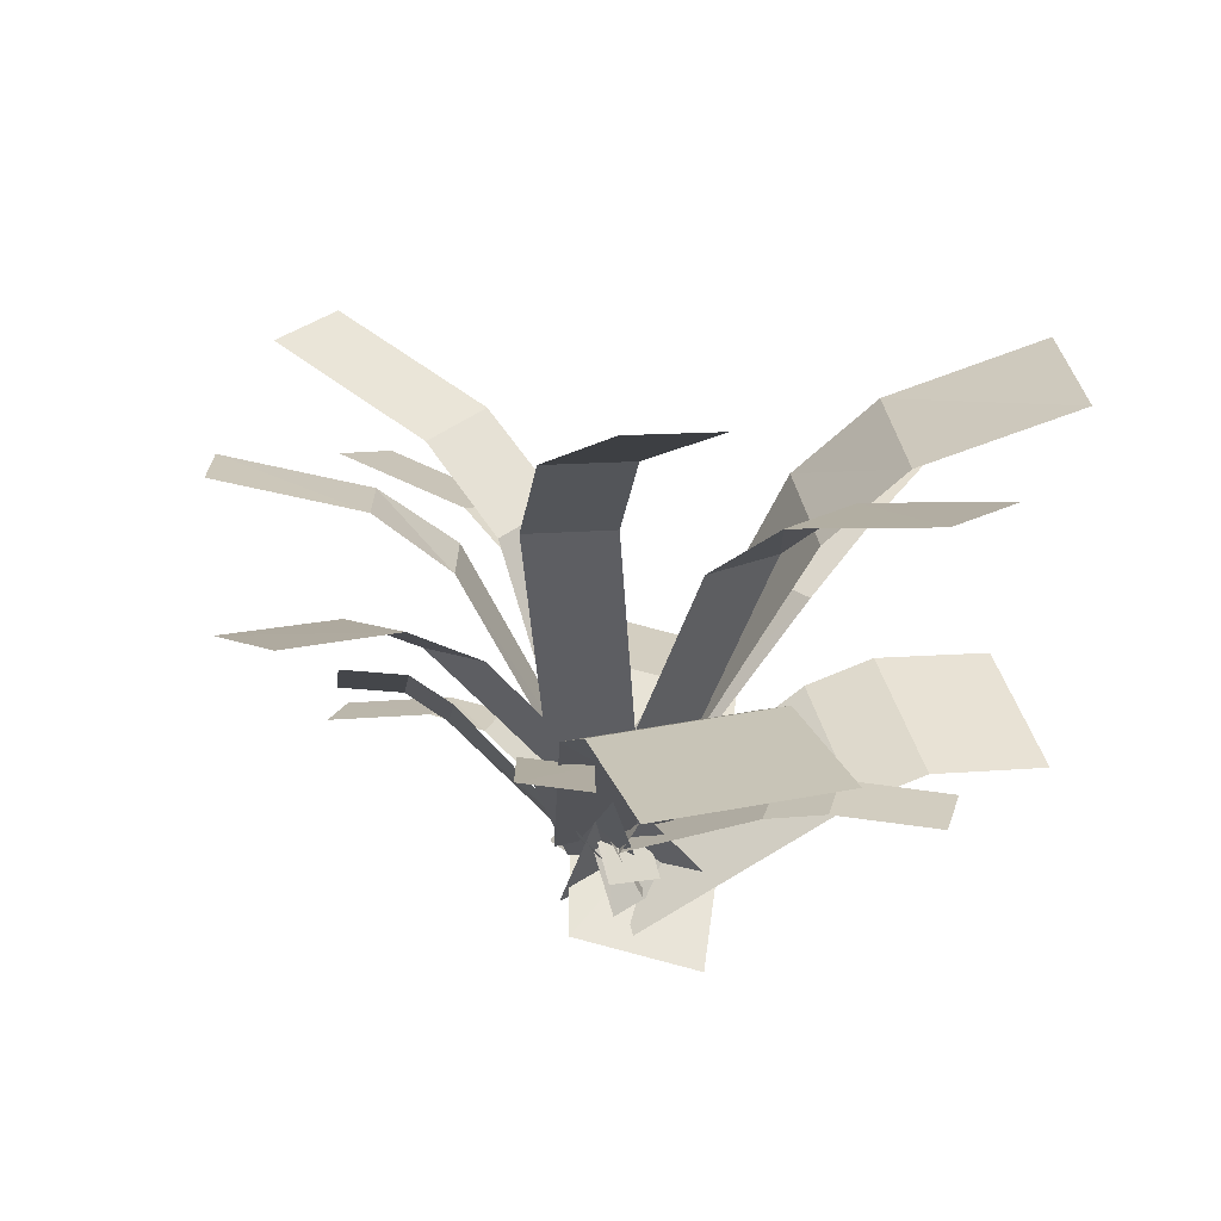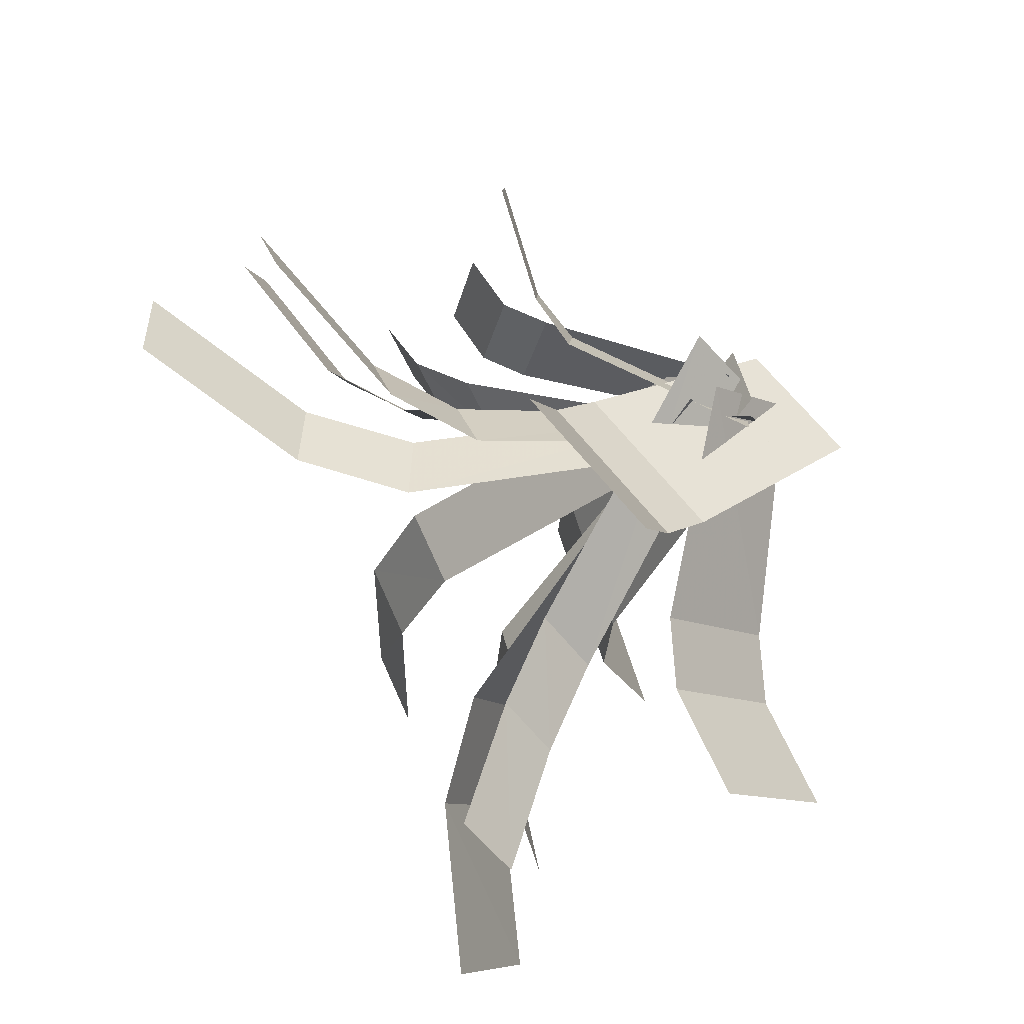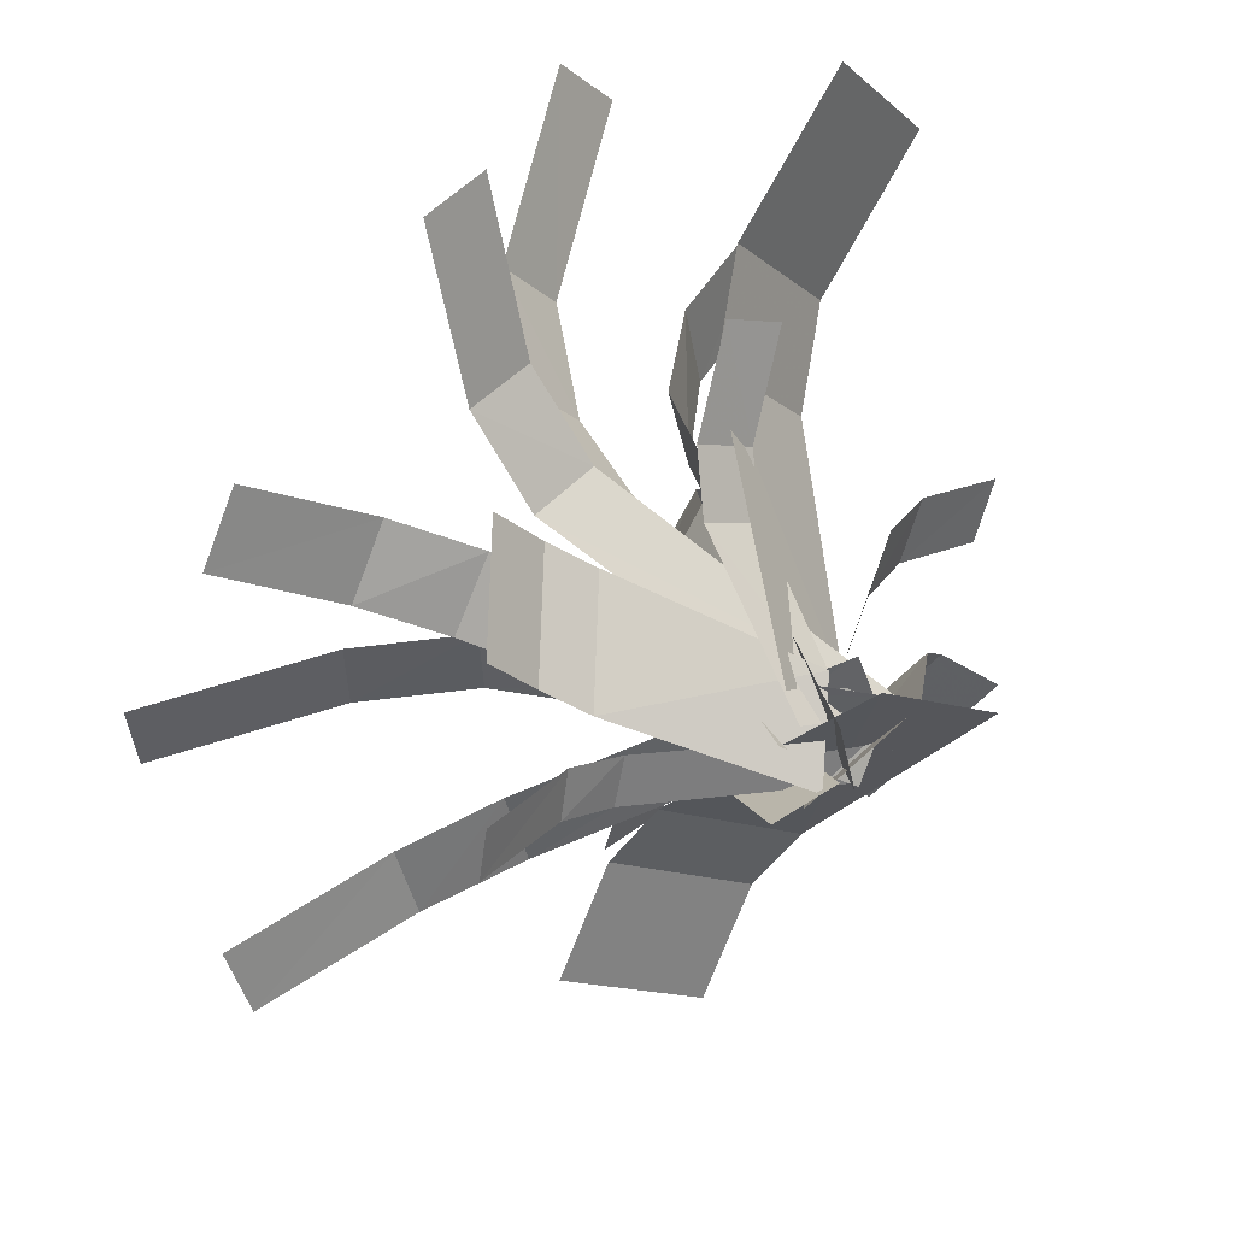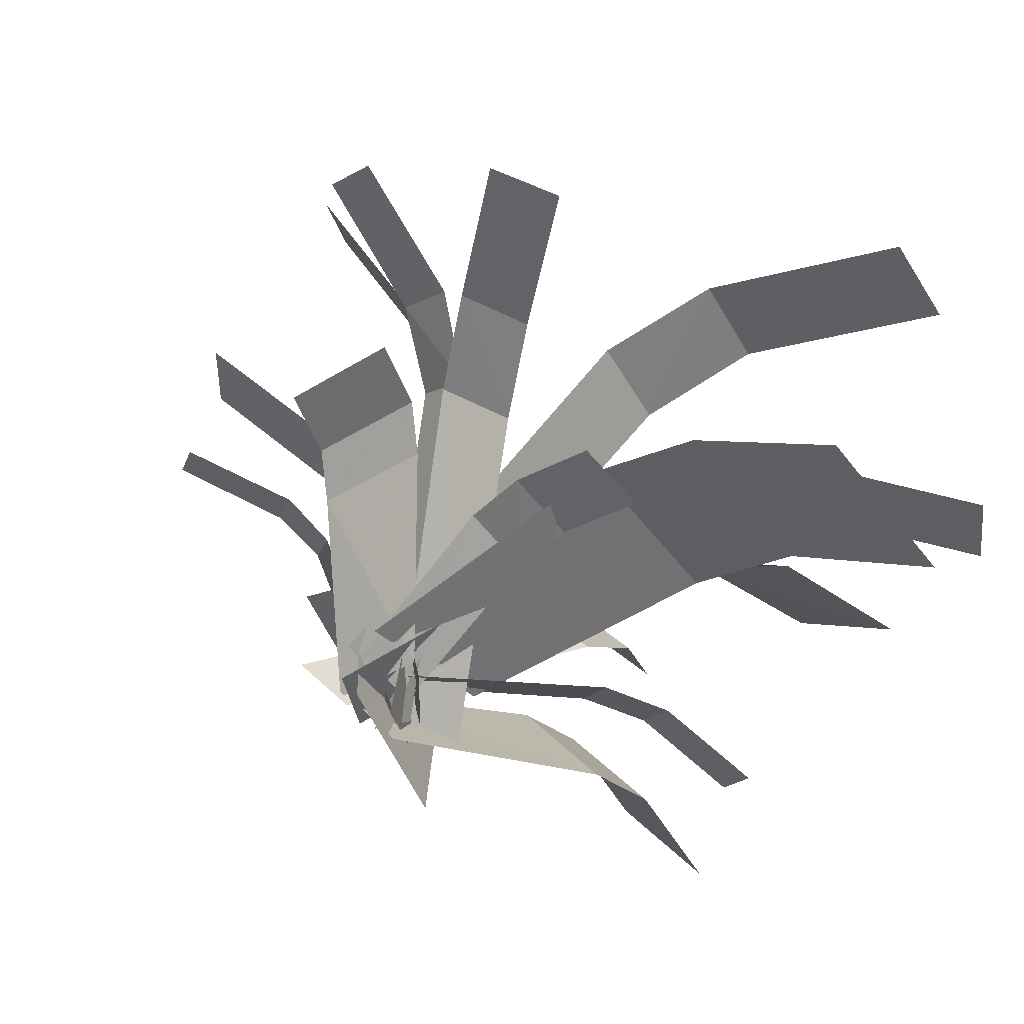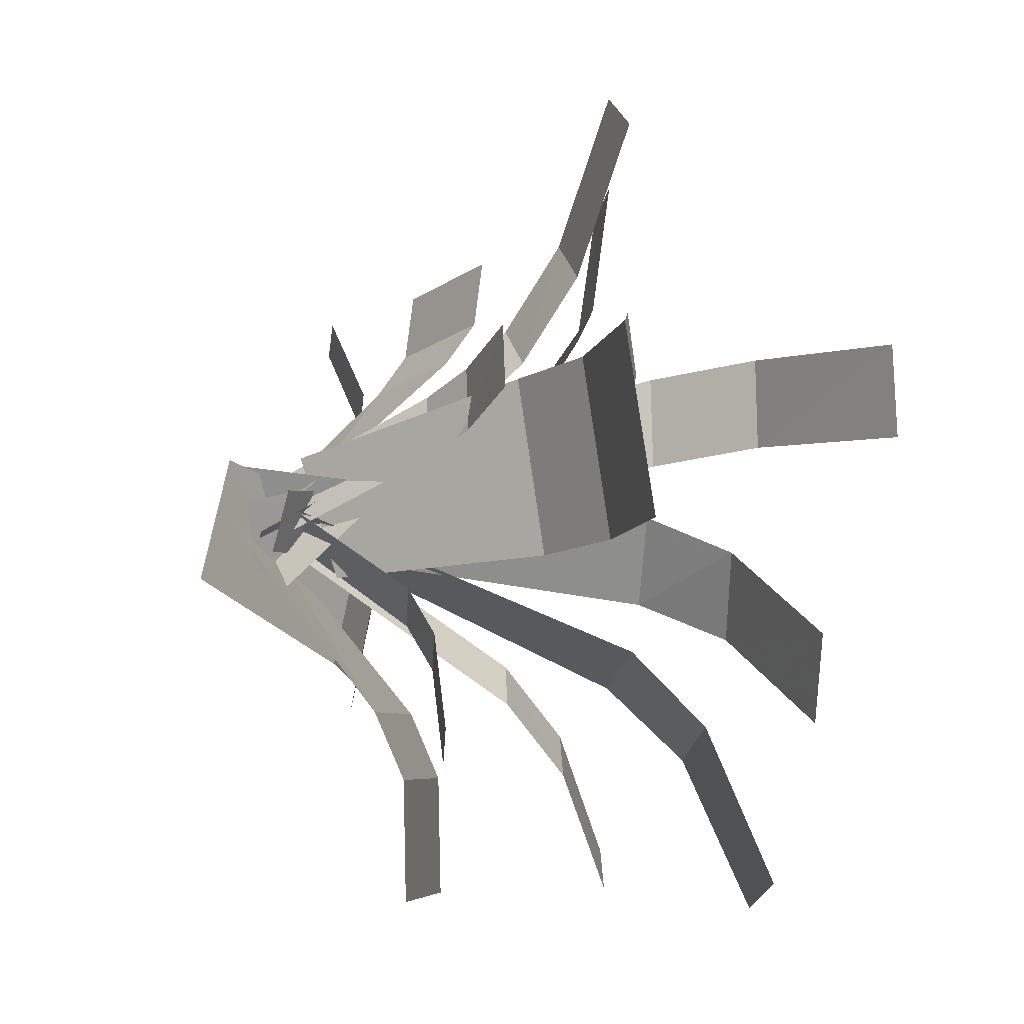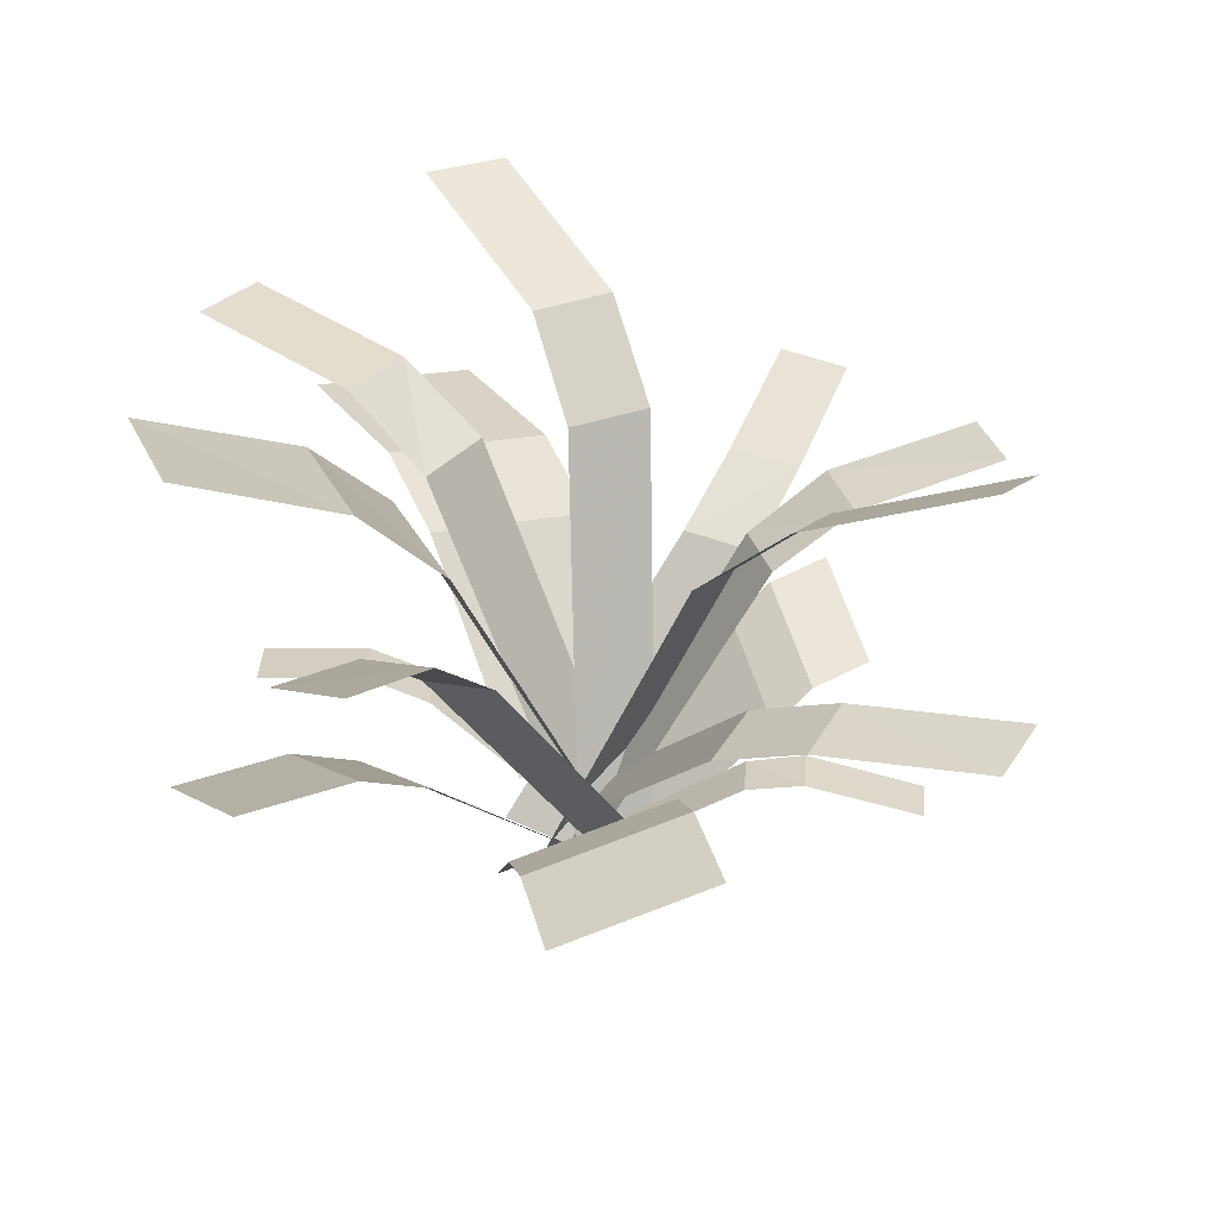
<metadata>
{"format":"obj","ext":"obj","renderer":"f3d","projection":"perspective","resolution":1024,"background":"white","views":[{"elev":25.1,"azim":34.9,"up":"+Y"},{"elev":-62.8,"azim":-58.5,"up":"+Z"},{"elev":43.3,"azim":-42.0,"up":"+Z"},{"elev":63.8,"azim":36.0,"up":"+Z"},{"elev":34.2,"azim":83.1,"up":"+Z"},{"elev":24.4,"azim":-159.7,"up":"+Y"}]}
</metadata>
<code>
g Snowfield_grass09
v 1.445 1.308 0.9389
v 0.5226 1.208 0.9868
v 1.012 1.267 1.406
v 0.9548 1.25 0.5195
v 0.2611 1.019 0.7548
v 0.6933 1.06 0.2874
v 0.2034 0.3454 -0.09883
v -0.1678 0.2441 0.2022
v 0.3905 1.653 -0.9569
v 0.1598 1.387 -0.7556
v 0.7948 1.65 -0.465
v 0.5866 1.403 -0.2518
v -0.2356 0.1963 -0.1926
v 0.02638 0.2165 0.1005
v 1.226 1.838 -0.8633
v 0.8346 1.852 -1.348
v 0.5447 1.43 -0.06995
v 0.7828 1.71 0.3063
v 0.8448 1.694 -0.02993
v 0.475 1.462 0.2669
v -0.1537 0.02803 0.1919
v -0.08212 0.01458 -0.1199
v 1.389 1.895 0.3873
v 1.451 1.877 0.05959
v -1.038 0.9797 -0.7617
v -0.7298 0.9099 -0.3939
v -0.6889 0.8445 -0.6575
v -1.075 1.045 -0.502
v 0.07958 0.1868 0.2254
v 0.1285 0.1131 -0.01403
v -1.663 1.037 -0.8038
v -1.709 1.101 -0.5459
v 0.09979 1.21 -1.029
v 0.3798 1.359 -1.61
v 0.1134 1.384 -1.643
v 0.3679 1.186 -1.006
v 0.02766 0.9994 -0.7145
v 0.2997 0.9753 -0.6859
v -0.3931 0.06136 -0.08055
v -0.1432 0.02353 -0.04566
v -0.51 0.9444 0.5406
v -0.398 0.8248 0.4439
v -0.7588 0.6932 0.2641
v -0.6468 0.5736 0.1674
v 0.01393 0.2415 0.1688
v -0.1929 0.04491 -0.07815
v -0.9127 0.7423 0.441
v -0.6639 0.9935 0.7175
v 0.02915 0.8581 0.67
v 0.1582 0.7005 0.3754
v -0.06633 0.7203 0.4983
v 0.25 0.8385 0.5461
v 0.03845 0.1597 -0.000908
v -0.1784 0.1683 0.1124
v 0.2454 0.9672 0.9726
v 0.4688 0.9485 0.8542
v -0.7921 0.5232 0.0844
v -1.239 0.4075 0.008359
v -0.8436 0.5027 -0.09556
v -1.189 0.4262 0.1842
v -0.5941 0.4915 0.02766
v -0.6476 0.4803 -0.1544
v -0.00913 0.07152 -0.176
v 0.03247 0.08751 -0.005604
v 0.858 0.6521 0.1031
v 0.632 0.5808 0.1414
v 0.5423 0.5781 -0.09183
v 0.7664 0.65 -0.1269
v -0.08252 0.2141 -0.1443
v -0.003266 0.2099 0.07819
v 1.224 0.6537 -0.02546
v 1.138 0.6505 -0.2566
v 0.4358 0.6902 -0.9109
v 0.8814 0.5275 -0.5301
v 0.2612 0.6048 -0.728
v 0.7067 0.4421 -0.3472
v -0.2155 0.09586 -0.1648
v 0.1285 -0.03614 0.1496
v 1.176 0.5024 -0.8508
v 0.7308 0.6651 -1.232
v -0.8903 1.496 -0.05647
v -1.568 1.726 -0.05761
v -1.515 1.764 -0.353
v -0.8481 1.536 -0.354
v -0.5524 1.228 -0.01571
v -0.5046 1.269 -0.3174
v 0.06451 0.03096 0.1767
v 0.1173 0.05052 -0.104
v 0.1452 1.902 0.6993
v -0.06314 1.557 0.515
v 0.154 1.539 0.2727
v 0.3557 1.883 0.4582
v -0.04198 0.1849 -0.1562
v -0.2495 0.1814 0.06417
v 0.698 2.242 1.065
v 0.9164 2.227 0.8322
v -0.2486 1.303 0.868
v -0.2473 1.482 1.48
v -0.5137 1.448 1.456
v -0.5164 1.27 0.8535
v -0.1801 1.092 0.5526
v -0.452 1.058 0.5335
v 0.2694 0.1584 -0.07247
v 0.01975 0.112 -0.09853
v -0.4955 1.228 0.3003
v -0.7334 1.44 0.4419
v -0.9044 1.406 0.2017
v -0.6642 1.208 0.05355
v -0.03328 0.04291 -0.156
v 0.1166 0.07586 0.07547
v -1.341 1.535 0.5169
v -1.175 1.567 0.7524
v -0.5891 0.5729 -0.522
v -0.1059 0.4102 -0.8538
v -0.4576 0.4875 -0.3059
v 0.02556 0.3249 -0.6377
v -0.03699 -0.02144 0.3003
v 0.3557 -0.1534 0.04943
v -0.3394 0.3851 -1.222
v -0.8225 0.5478 -0.8899
f 1 2 3
f 1 4 2
f 4 5 2
f 4 6 5
f 6 7 5
f 5 7 8
f 9 10 11
f 11 10 12
f 12 10 13
f 14 12 13
f 15 9 11
f 16 9 15
f 17 18 19
f 17 20 18
f 17 21 20
f 22 21 17
f 19 18 23
f 19 23 24
f 25 26 27
f 26 25 28
f 26 29 27
f 29 30 27
f 28 25 31
f 28 31 32
f 33 34 35
f 33 36 34
f 37 36 33
f 36 37 38
f 37 39 38
f 39 40 38
f 41 42 43
f 43 42 44
f 44 42 45
f 46 44 45
f 47 41 43
f 48 41 47
f 49 50 51
f 50 49 52
f 50 53 51
f 53 54 51
f 52 49 55
f 52 55 56
f 57 58 59
f 57 60 58
f 61 57 59
f 59 62 61
f 61 62 63
f 64 61 63
f 65 66 67
f 67 68 65
f 67 66 69
f 69 66 70
f 68 71 65
f 68 72 71
f 73 74 75
f 74 76 75
f 76 77 75
f 78 77 76
f 79 74 73
f 80 79 73
f 81 82 83
f 81 83 84
f 85 81 84
f 84 86 85
f 85 86 87
f 87 86 88
f 89 90 91
f 91 92 89
f 91 90 93
f 93 90 94
f 92 95 89
f 92 96 95
f 97 98 99
f 97 99 100
f 101 97 100
f 100 102 101
f 101 102 103
f 103 102 104
f 105 106 107
f 107 108 105
f 105 108 109
f 110 105 109
f 106 111 107
f 106 112 111
f 113 114 115
f 114 116 115
f 116 117 115
f 118 117 116
f 119 114 113
f 120 119 113

</code>
